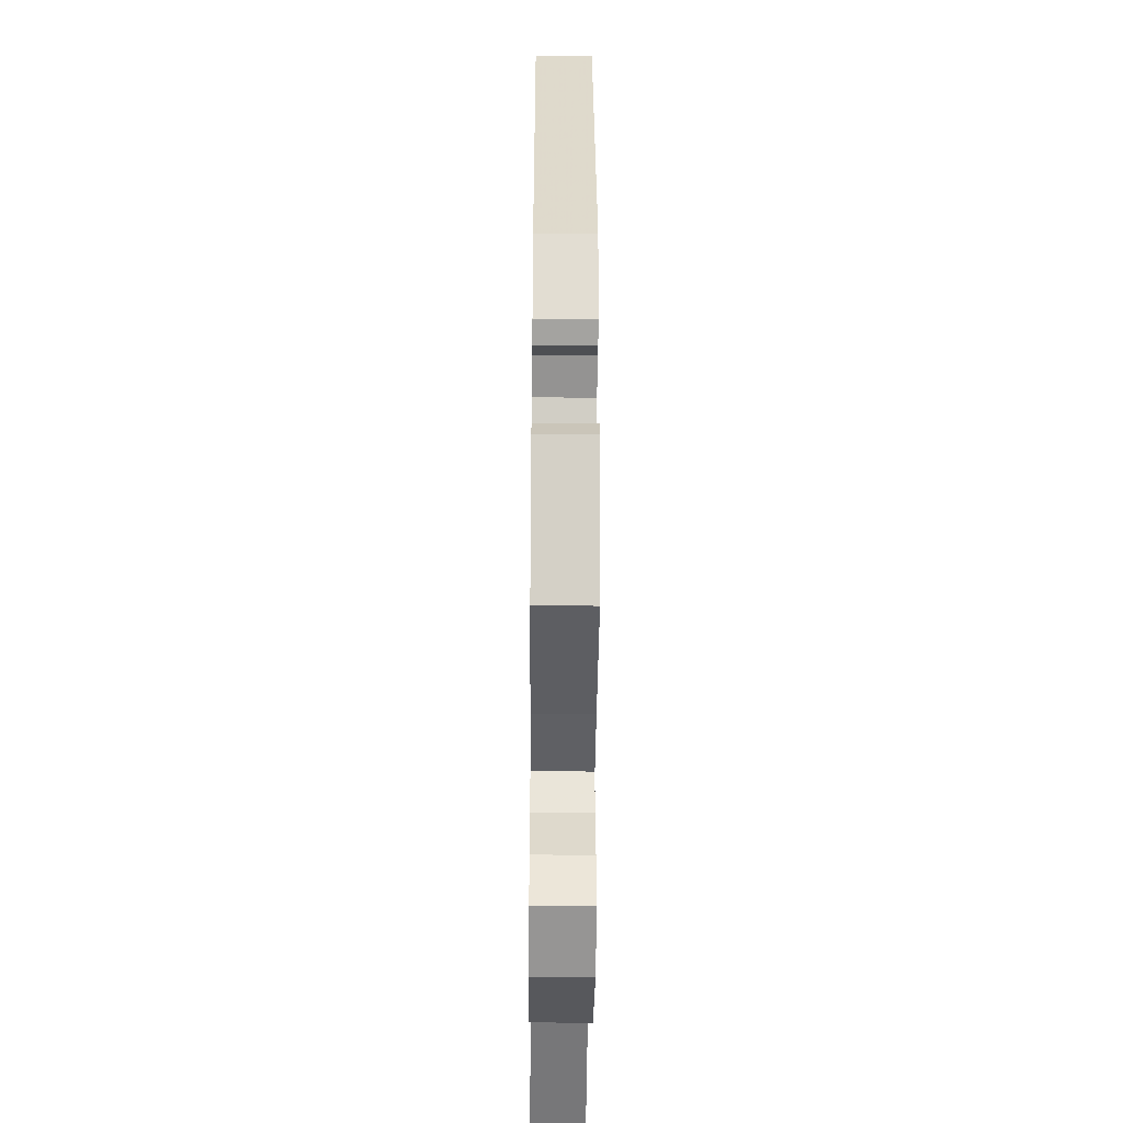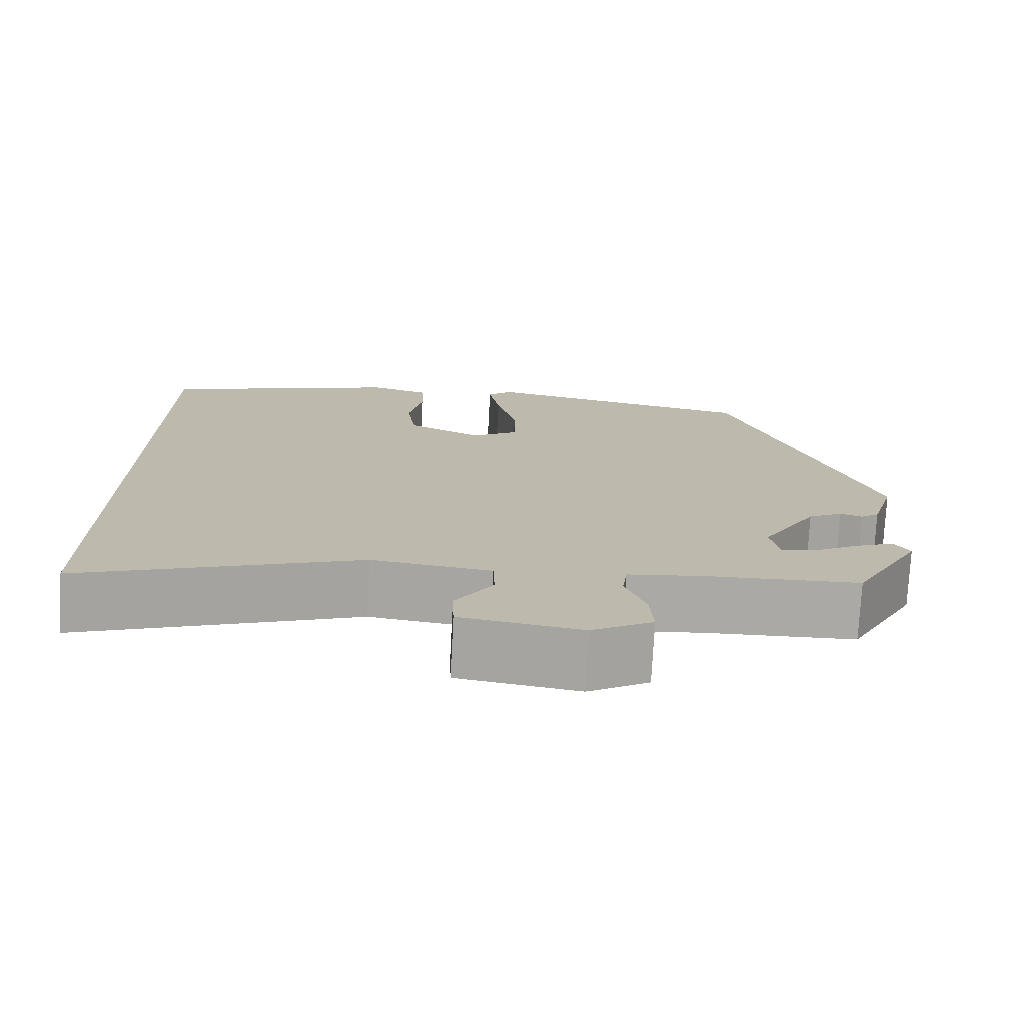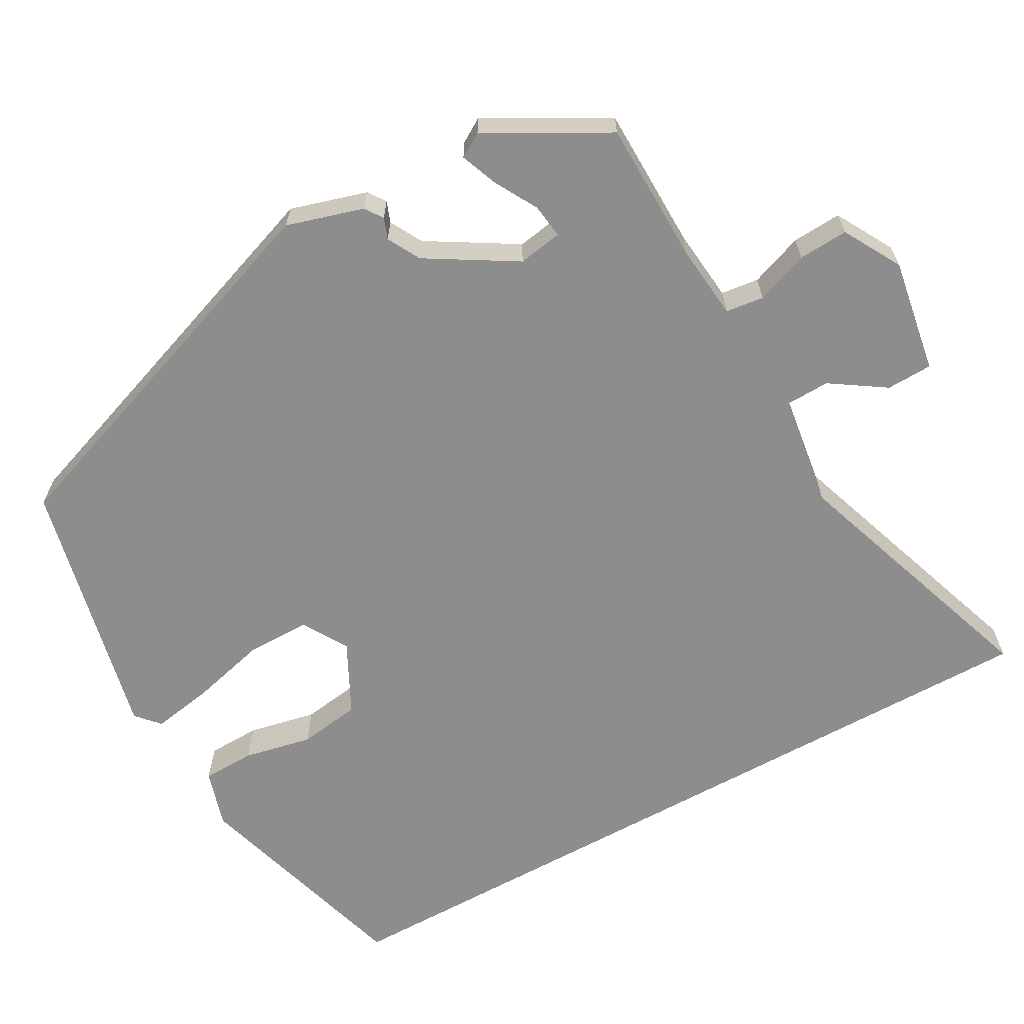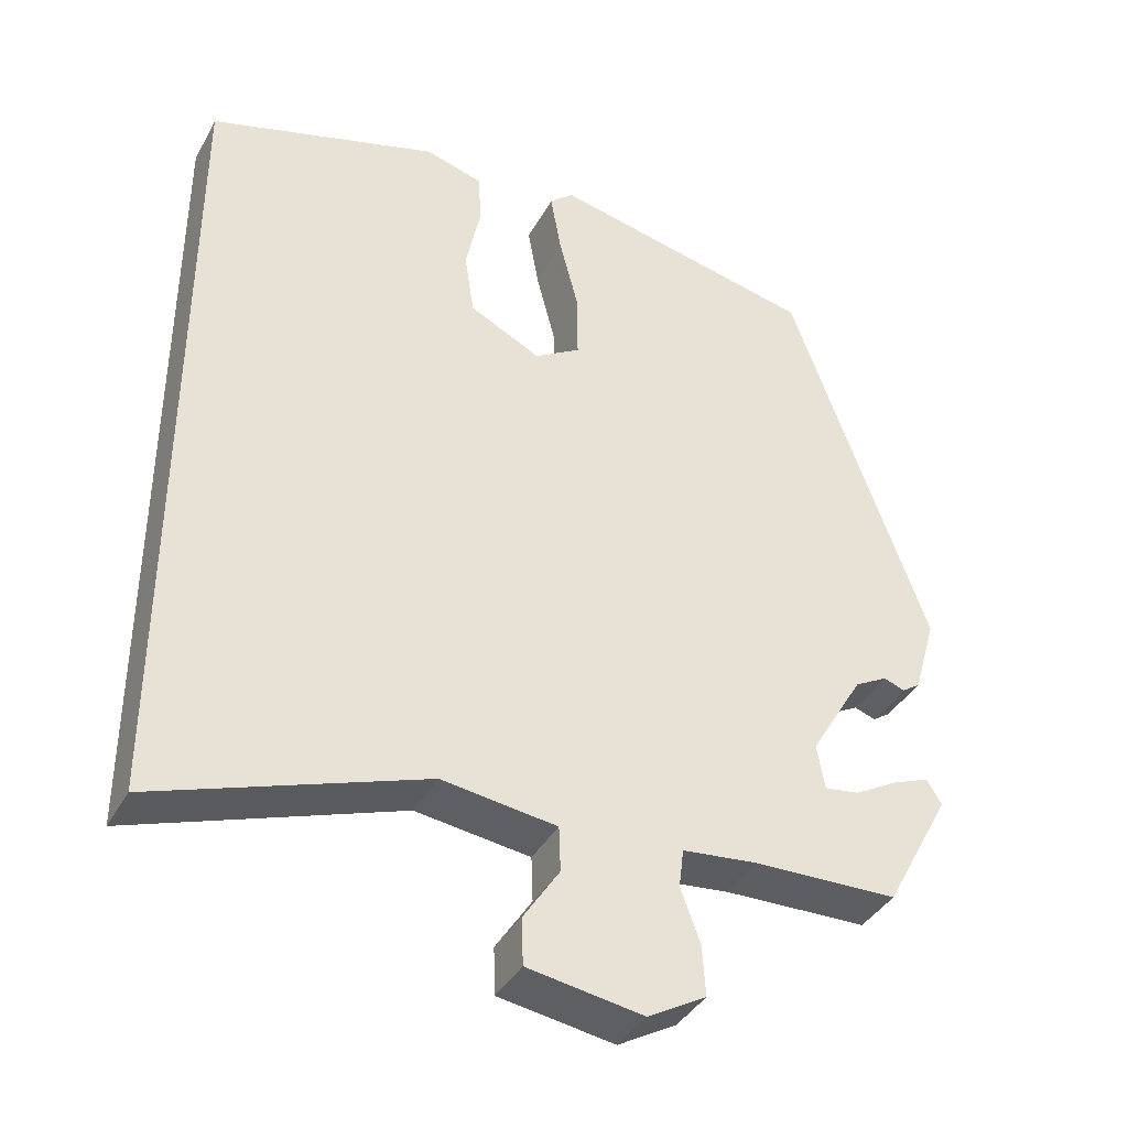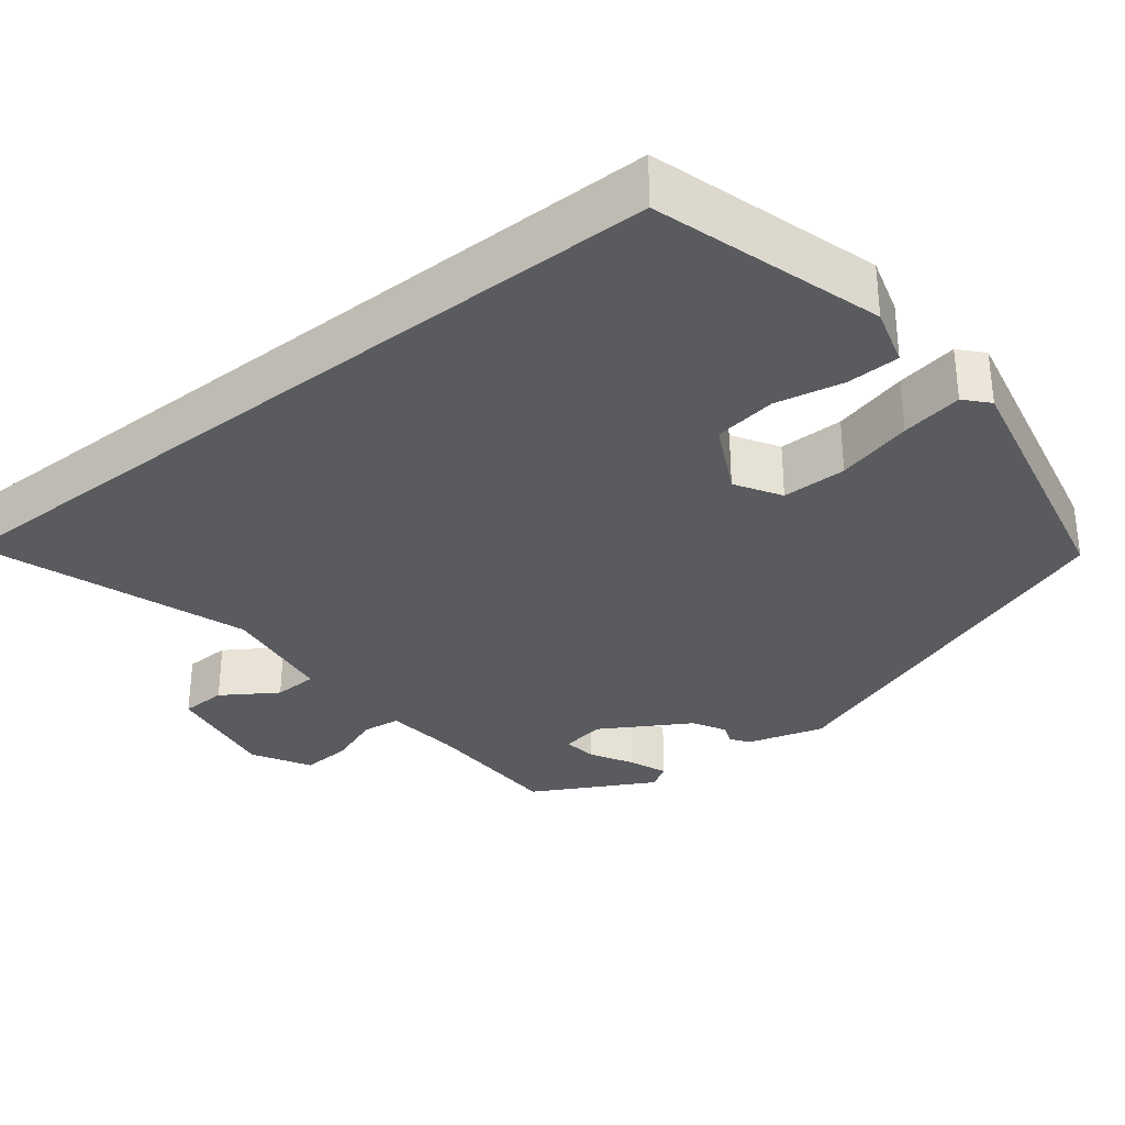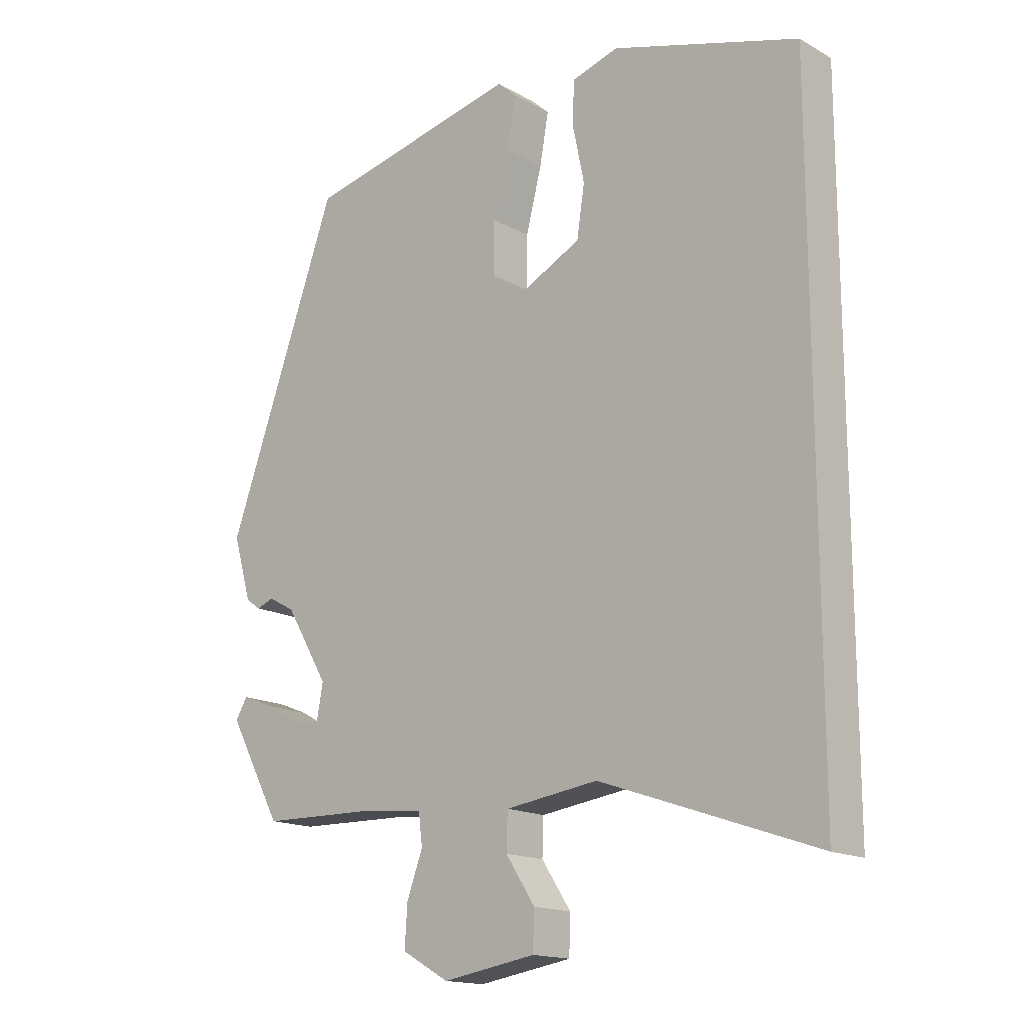
<metadata>
{"format":"obj","ext":"obj","renderer":"f3d","projection":"perspective","resolution":1024,"background":"white","views":[{"elev":-38.0,"azim":89.5,"up":"+Z"},{"elev":-75.2,"azim":-3.0,"up":"+Z"},{"elev":-64.7,"azim":118.9,"up":"+Y"},{"elev":-38.8,"azim":-26.3,"up":"+Z"},{"elev":-32.4,"azim":-51.8,"up":"+Y"},{"elev":-16.1,"azim":-138.7,"up":"+Z"}]}
</metadata>
<code>
v -0.5 0.07 -0.594
v -0.5 0.07 0.421
v -0.207 0.07 0.508
v -0.133 0.07 0.486
v -0.131 0.07 0.418
v -0.149 0.07 0.33
v -0.137 0.07 0.25
v -0.046 0.07 0.204
v 0.012 0.07 0.239
v 0.012 0.07 0.322
v -0.013 0.07 0.419
v -0.027 0.07 0.498
v 0.003 0.07 0.525
v 0.343 0.07 0.45
v 0.519 0.07 -0.041
v 0.49 0.07 -0.14
v 0.467 0.07 -0.156
v 0.44 0.07 -0.146
v 0.398 0.07 -0.169
v 0.33 0.07 -0.283
v 0.34 0.07 -0.34
v 0.384 0.07 -0.334
v 0.439 0.07 -0.303
v 0.487 0.07 -0.284
v 0.506 0.07 -0.315
v 0.422 0.07 -0.469
v 0.237 0.07 -0.473
v 0.142 0.07 -0.483
v 0.136 0.07 -0.532
v 0.161 0.07 -0.6
v 0.165 0.07 -0.664
v 0.091 0.07 -0.706
v -0.056 0.07 -0.682
v -0.058 0.07 -0.623
v -0.012 0.07 -0.553
v -0.014 0.07 -0.496
v -0.16 0.07 -0.476
v -0.5 0 -0.594
v -0.5 0 0.421
v -0.207 0 0.508
v -0.133 0 0.486
v -0.131 0 0.418
v -0.149 0 0.33
v -0.137 0 0.25
v -0.046 0 0.204
v 0.012 0 0.239
v 0.012 0 0.322
v -0.013 0 0.419
v -0.027 0 0.498
v 0.003 0 0.525
v 0.343 0 0.45
v 0.519 0 -0.041
v 0.49 0 -0.14
v 0.467 0 -0.156
v 0.44 0 -0.146
v 0.398 0 -0.169
v 0.33 0 -0.283
v 0.34 0 -0.34
v 0.384 0 -0.334
v 0.439 0 -0.303
v 0.487 0 -0.284
v 0.506 0 -0.315
v 0.422 0 -0.469
v 0.237 0 -0.473
v 0.142 0 -0.483
v 0.136 0 -0.532
v 0.161 0 -0.6
v 0.165 0 -0.664
v 0.091 0 -0.706
v -0.056 0 -0.682
v -0.058 0 -0.623
v -0.012 0 -0.553
v -0.014 0 -0.496
v -0.16 0 -0.476
f 32 33 34 35
f 32 35 36
f 29 30 31 32
f 28 29 32 36
f 27 28 36 37
f 25 26 27 37
f 22 23 24 25
f 15 16 17 18
f 15 18 19
f 14 15 19
f 13 14 19 20
f 10 11 12 13
f 3 4 5 6
f 3 6 7
f 37 1 2 3
f 37 3 7
f 22 25 37
f 21 22 37
f 21 37 7 8
f 10 13 20 21
f 9 10 21
f 8 9 21
f 72 71 70 69
f 73 72 69
f 69 68 67 66
f 73 69 66 65
f 74 73 65 64
f 74 64 63 62
f 62 61 60 59
f 55 54 53 52
f 56 55 52
f 56 52 51
f 57 56 51 50
f 50 49 48 47
f 43 42 41 40
f 44 43 40
f 40 39 38 74
f 44 40 74
f 74 62 59
f 74 59 58
f 45 44 74 58
f 58 57 50 47
f 58 47 46
f 58 46 45
f 1 38 39 2
f 2 39 40 3
f 3 40 41 4
f 4 41 42 5
f 5 42 43 6
f 6 43 44 7
f 7 44 45 8
f 8 45 46 9
f 9 46 47 10
f 10 47 48 11
f 11 48 49 12
f 12 49 50 13
f 13 50 51 14
f 14 51 52 15
f 15 52 53 16
f 16 53 54 17
f 17 54 55 18
f 18 55 56 19
f 19 56 57 20
f 20 57 58 21
f 21 58 59 22
f 22 59 60 23
f 23 60 61 24
f 24 61 62 25
f 25 62 63 26
f 26 63 64 27
f 27 64 65 28
f 28 65 66 29
f 29 66 67 30
f 30 67 68 31
f 31 68 69 32
f 32 69 70 33
f 33 70 71 34
f 34 71 72 35
f 35 72 73 36
f 36 73 74 37
f 37 74 38 1

</code>
